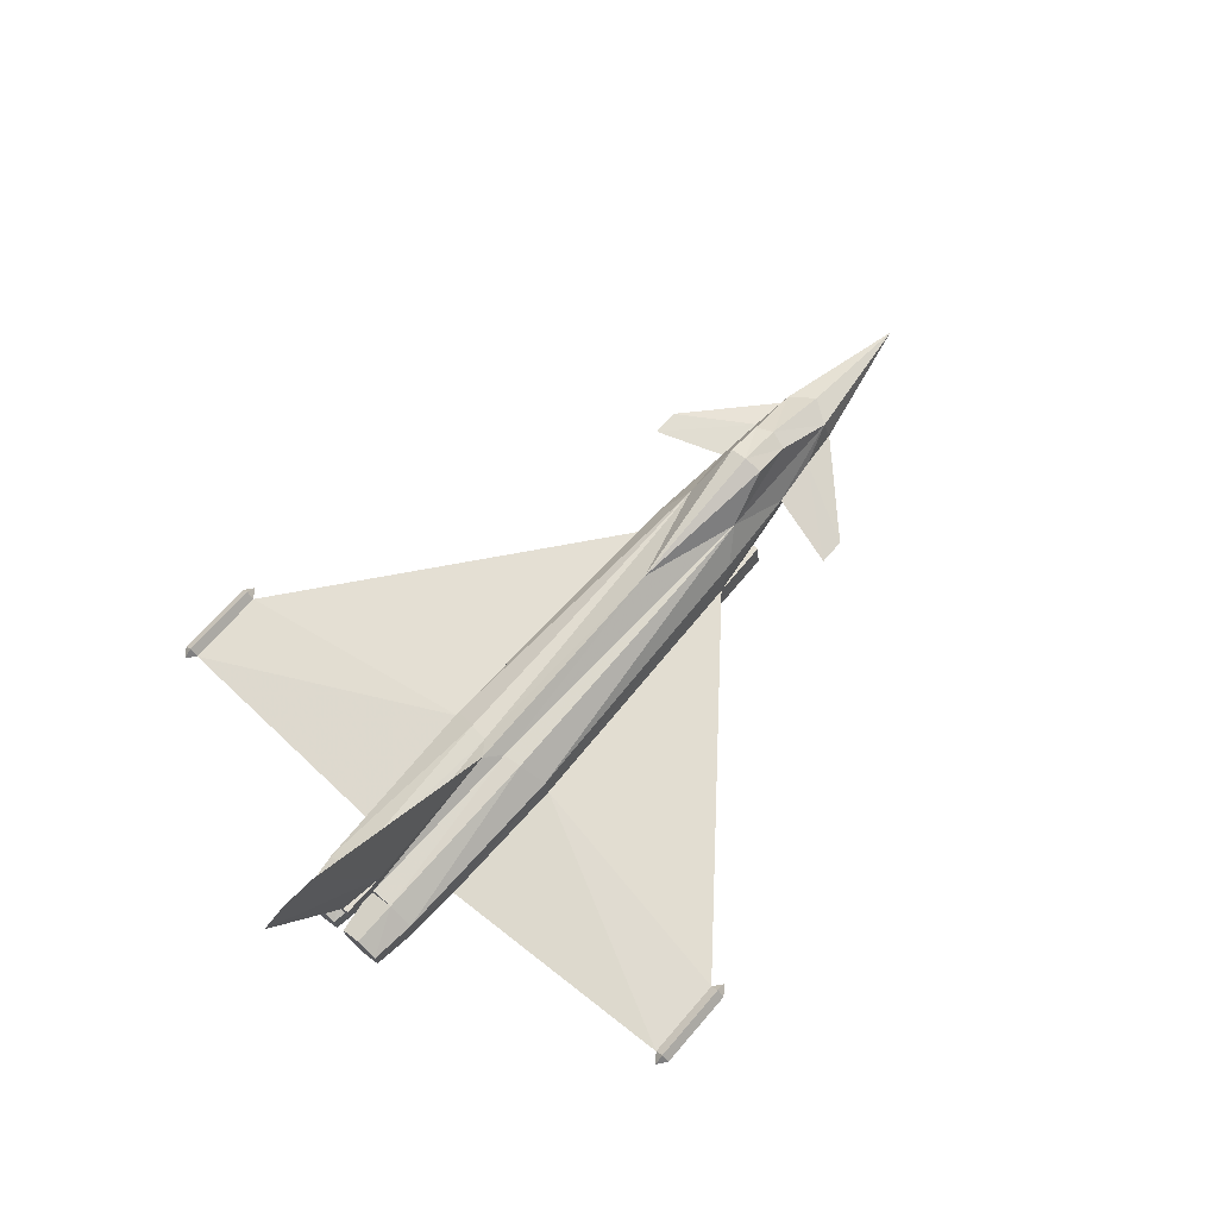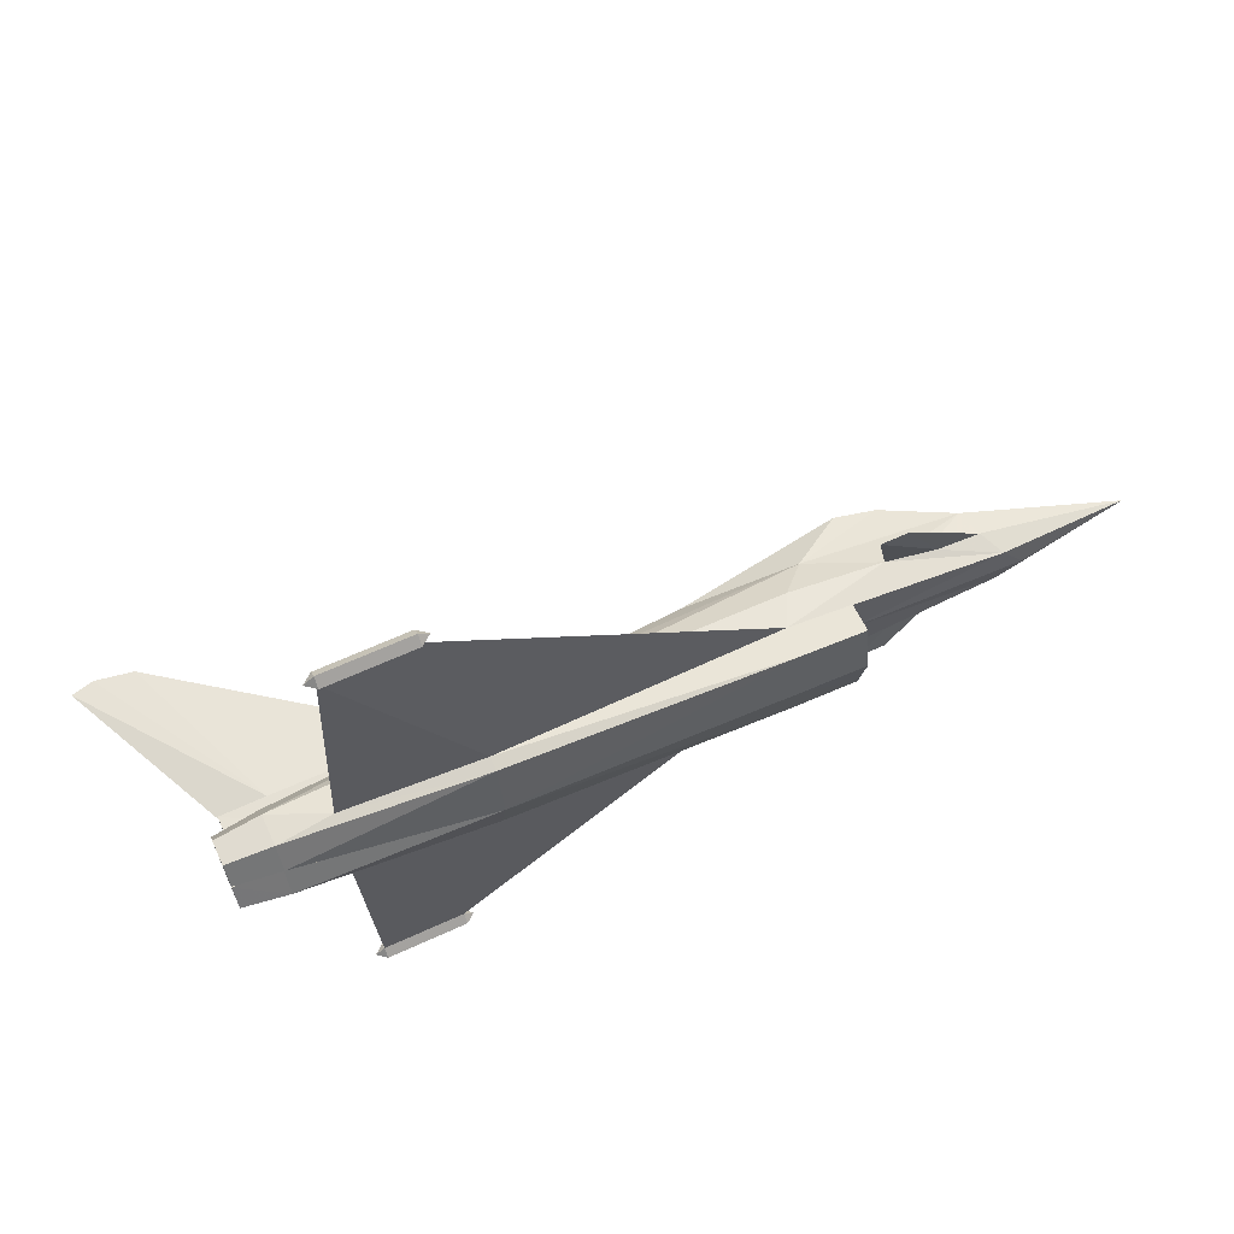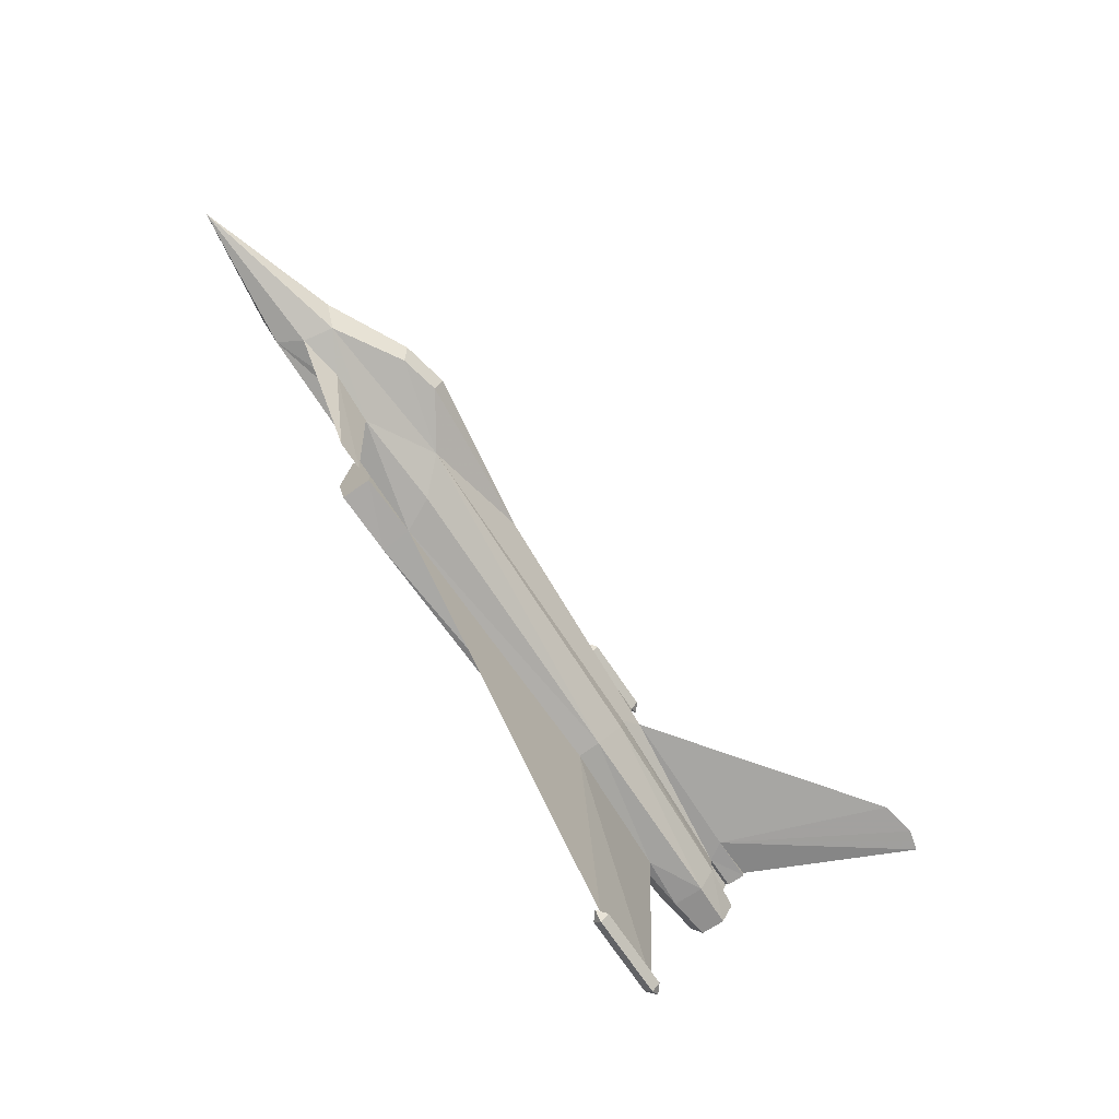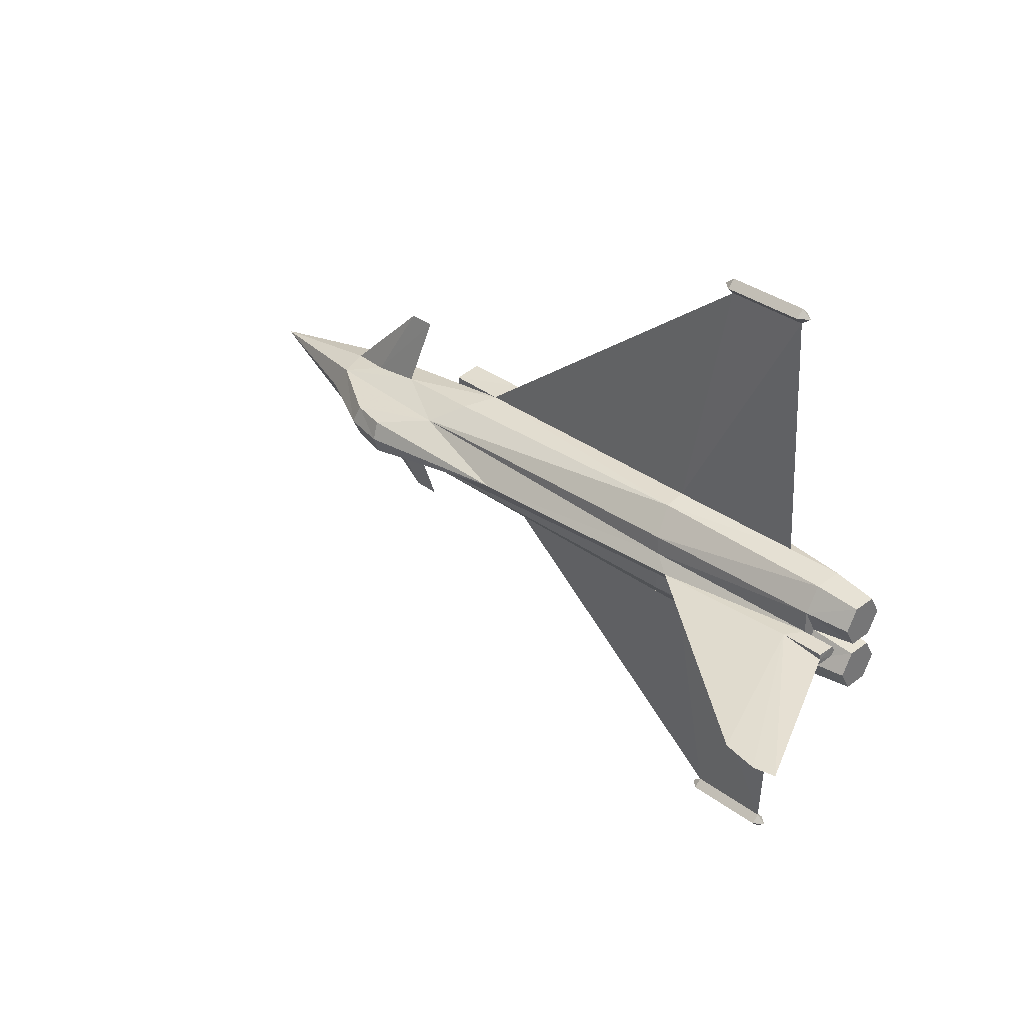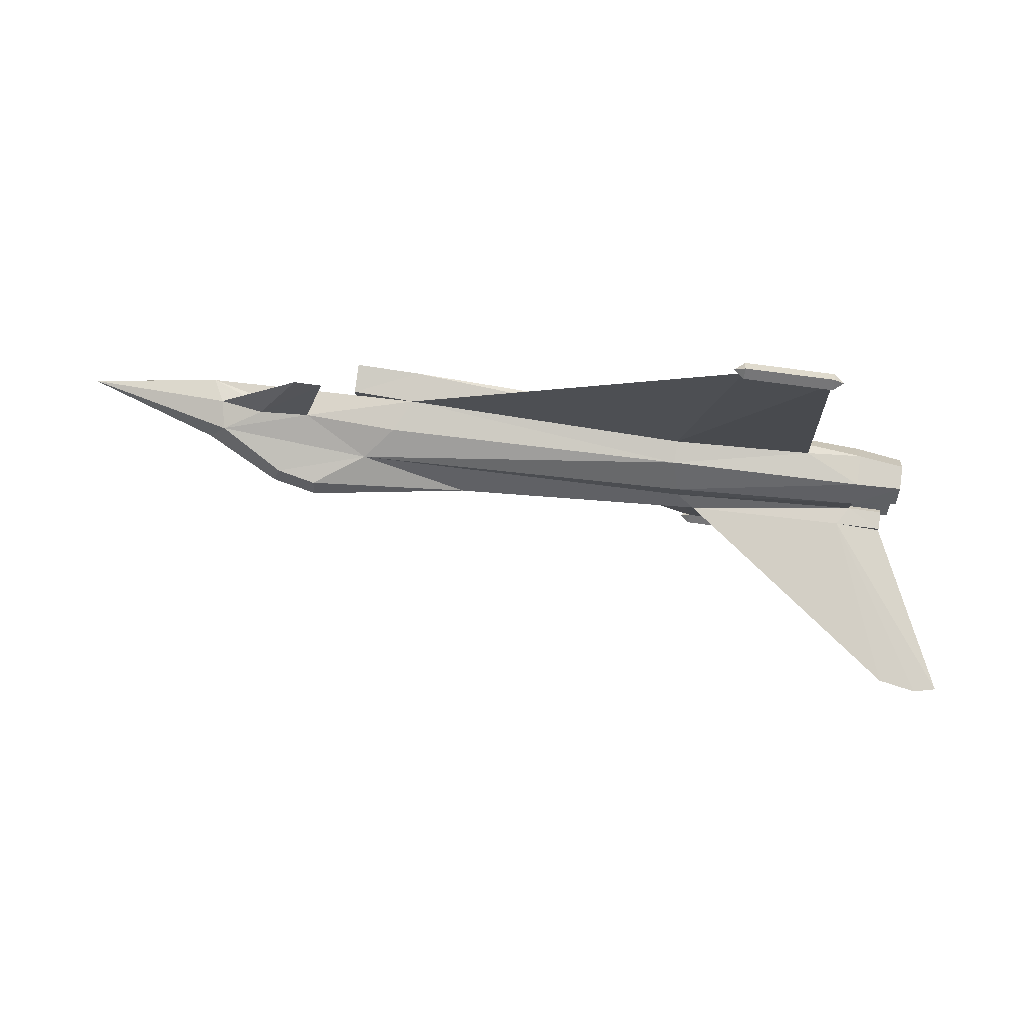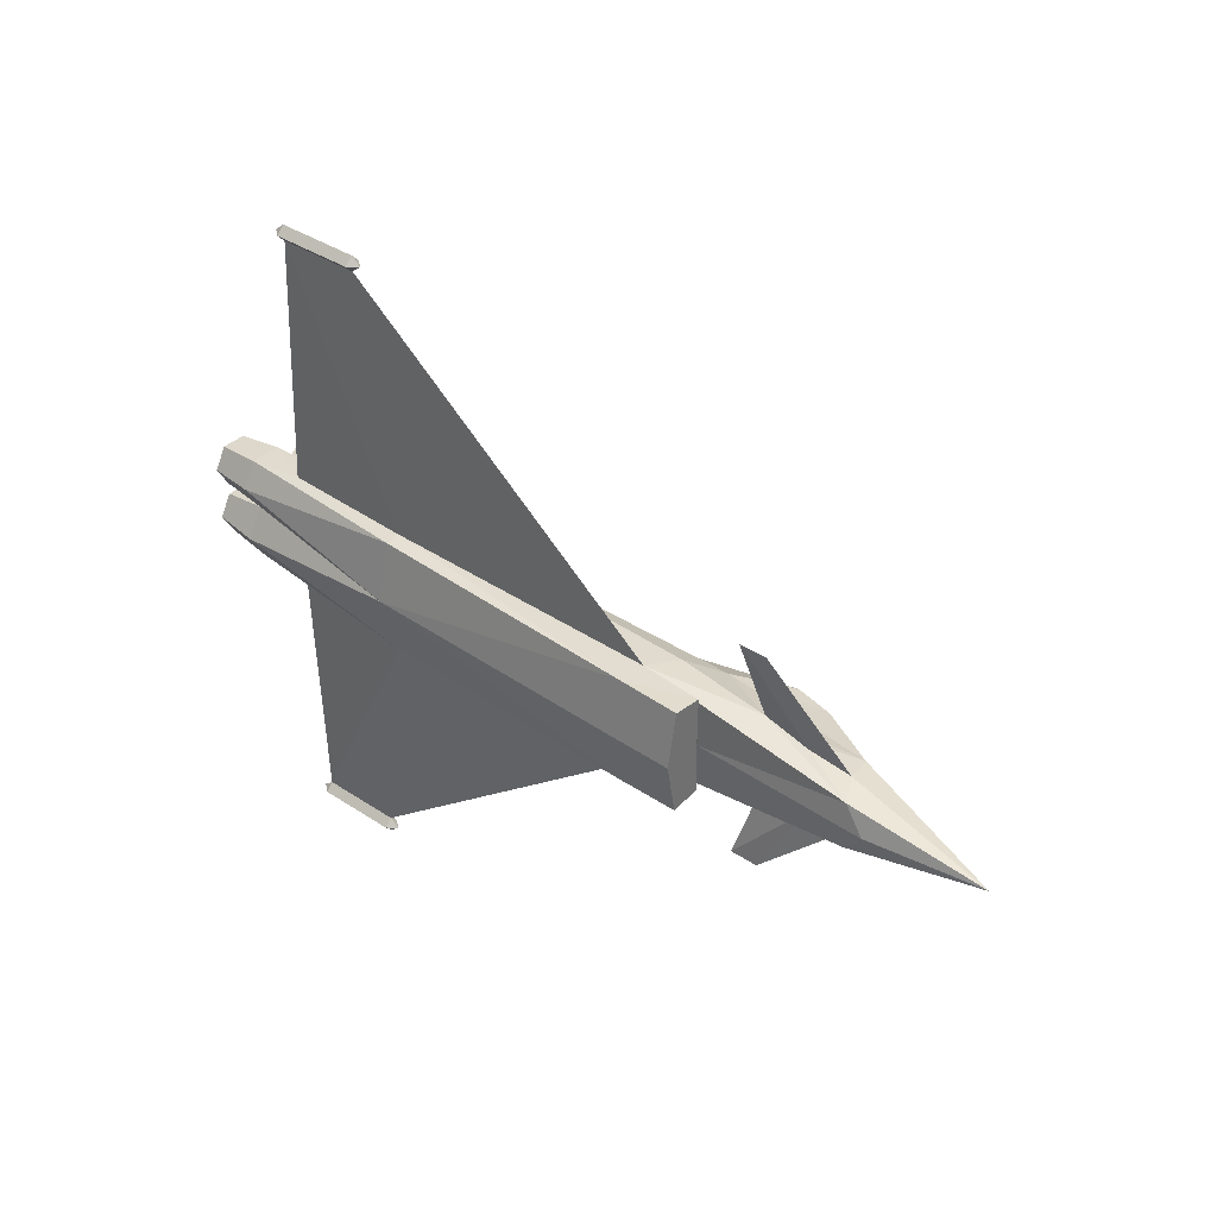
<metadata>
{"format":"obj","ext":"obj","renderer":"f3d","projection":"perspective","resolution":1024,"background":"white","views":[{"elev":69.1,"azim":-49.2,"up":"+Y"},{"elev":64.3,"azim":-24.7,"up":"+Z"},{"elev":-70.4,"azim":123.6,"up":"+Z"},{"elev":34.7,"azim":-135.2,"up":"+Z"},{"elev":77.6,"azim":-172.4,"up":"+Z"},{"elev":37.1,"azim":40.6,"up":"+Z"}]}
</metadata>
<code>
o EF-2000
v 80.66 17.77 -11.37
v -49.95 14.63 -12.49
v -50.76 15.03 -5.043
v 38.55 24.1 4e-06
v 100.7 30.68 -7.291
v 140.8 12.94 -9.691
v 117.9 29.71 5e-06
v 147.5 14.57 2e-06
v 100 33.44 5e-06
v 199.5 -2.72 -0
v -47.07 6.027 -22.56
v 143 1.922 -11.69
v -101.1 -5.318 -22.32
v -47.07 -13.91 -22.59
v -122.7 -7.225 -20.88
v 155.6 -8.993 -1e-06
v 147.9 -7.322 -9.33
v 87.73 -7.285 -1e-06
v 63.56 -6.092 -20.29
v -63.71 -5.823 -121.3
v -47.07 -2.655 -23.97
v -96.34 -5.823 -121.3
v 62.78 -18 -21.38
v -47.07 -19.18 -3e-06
v 87.85 -7.533 -1e-06
v 87.85 -18.63 -20.8
v 87.85 -7.281 -19.53
v -122.7 4.88 -20.88
v 126 4.929 -13.69
v 106.4 4.213 -15.68
v 62.78 -22.12 -4e-06
v 87.85 -22.6 -4e-06
v -47.07 -8.781 -23.97
v -135.9 17.97 3e-06
v -165.6 81.6 1.3e-05
v -118.2 17.97 -2.445
v -157.1 83.63 1.4e-05
v -142.7 81.03 1.3e-05
v 115.8 27.34 -7.125
v 126 1.79 -13.55
v 109.8 -1.311 -44.52
v 98.95 -1.311 -44.52
v -100.1 -5.823 -124.3
v -96.34 -2.767 -124.3
v -63.71 -8.88 -124.3
v -63.71 -5.823 -127.4
v -59.92 -5.823 -124.3
v -96.34 -8.88 -124.3
v -63.71 -2.767 -124.3
v -96.34 -5.823 -127.4
v -122.7 -12.8 -11.24
v -122.7 -6.25 -1e-06
v -122.7 10.75 -11.16
v -140.6 3.865 -2.427
v -122.7 4.88 1e-06
v -140.6 3.865 -18.86
v -140.6 -5.623 -18.86
v -140.6 -5.623 -2.427
v -122.7 10.75 -2.245
v -140.6 8.609 -10.64
v -122.7 9.246 2e-06
v -136 10.75 -2.245
v -135.9 17.97 -2.245
v -136 9.246 2e-06
v -57.93 18.59 3e-06
v 69.78 6.519 -18.47
v -140.6 -10.37 -10.64
v 80.66 17.77 11.37
v -50.76 15.03 5.043
v -49.95 14.63 12.49
v 100.7 30.68 7.291
v 140.8 12.94 9.691
v -47.07 6.027 22.56
v 143 1.922 11.69
v -101.1 -5.318 22.32
v -122.7 -7.225 20.88
v -47.07 -13.91 22.59
v 147.9 -7.322 9.329
v 63.56 -6.092 20.29
v -47.07 -2.655 23.97
v -63.71 -5.824 121.3
v -96.34 -5.824 121.3
v 62.78 -18 21.38
v 87.85 -7.282 19.53
v 87.85 -18.63 20.8
v -122.7 4.88 20.88
v 126 4.929 13.69
v 106.4 4.213 15.68
v -47.07 -8.781 23.97
v -118.2 17.97 2.445
v 115.8 27.34 7.125
v 109.8 -1.311 44.52
v 126 1.79 13.55
v 98.95 -1.311 44.52
v -100.1 -5.824 124.3
v -96.34 -2.767 124.3
v -63.71 -8.88 124.3
v -59.92 -5.824 124.3
v -63.71 -5.824 127.4
v -96.34 -8.88 124.3
v -63.71 -2.767 124.3
v -96.34 -5.824 127.4
v -122.7 -12.8 11.24
v -122.7 10.75 11.16
v -140.6 3.865 2.427
v -140.6 3.865 18.86
v -140.6 -5.623 18.86
v -140.6 -5.623 2.427
v -122.7 10.75 2.245
v -140.6 8.609 10.64
v -136 10.75 2.245
v -135.9 17.97 2.245
v 69.78 6.519 18.47
v -140.6 -10.37 10.64
f 1 2 3
f 1 4 5
f 6 7 8
f 4 9 5
f 6 8 10
f 2 1 11
f 6 10 12
f 13 14 15
f 10 16 17
f 17 18 19
f 19 20 21
f 13 21 22
f 21 20 22
f 12 10 17
f 23 24 14
f 25 26 27
f 28 2 11
f 29 30 6
f 31 26 32
f 20 19 33
f 34 35 36
f 36 37 38
f 13 22 33
f 22 20 33
f 1 39 6
f 23 27 26
f 18 27 19
f 11 19 21
f 13 11 21
f 23 33 19
f 12 40 41
f 40 30 42
f 29 41 42
f 29 12 41
f 43 22 44
f 45 46 47
f 43 48 22
f 49 47 46
f 44 50 43
f 49 50 44
f 47 20 45
f 20 48 45
f 48 43 50
f 50 45 48
f 47 49 20
f 20 44 22
f 15 28 13
f 51 24 52
f 51 15 14
f 53 54 55
f 56 53 28
f 57 28 15
f 58 51 52
f 54 52 55
f 51 57 15
f 55 59 53
f 58 54 60
f 61 62 59
f 36 63 34
f 59 63 36
f 34 62 64
f 24 51 14
f 65 36 38
f 6 12 29
f 30 29 42
f 41 40 42
f 53 3 2
f 4 3 65
f 65 59 36
f 23 14 33
f 40 12 17
f 40 17 30
f 19 66 30
f 30 66 1
f 1 6 30
f 17 19 30
f 65 3 59
f 1 66 11
f 39 9 7
f 28 53 2
f 1 5 39
f 6 39 7
f 13 33 14
f 17 16 18
f 23 31 24
f 25 32 26
f 31 23 26
f 23 19 27
f 18 25 27
f 11 66 19
f 13 28 11
f 49 46 50
f 20 22 48
f 50 46 45
f 20 49 44
f 53 60 54
f 56 60 53
f 57 56 28
f 58 67 51
f 54 58 52
f 51 67 57
f 55 61 59
f 60 56 57
f 57 67 60
f 67 58 60
f 61 64 62
f 59 62 63
f 34 63 62
f 53 59 3
f 4 1 3
f 39 5 9
f 35 37 36
f 68 69 70
f 68 71 4
f 72 8 7
f 4 71 9
f 72 10 8
f 70 73 68
f 72 74 10
f 75 76 77
f 10 78 16
f 78 79 18
f 79 80 81
f 75 82 80
f 80 82 81
f 74 78 10
f 83 77 24
f 25 84 85
f 86 73 70
f 87 72 88
f 31 32 85
f 81 89 79
f 34 90 35
f 90 38 37
f 75 89 82
f 82 89 81
f 68 72 91
f 83 85 84
f 18 79 84
f 73 80 79
f 75 80 73
f 83 79 89
f 74 92 93
f 93 94 88
f 87 94 92
f 87 92 74
f 95 96 82
f 97 98 99
f 95 82 100
f 101 99 98
f 96 95 102
f 101 96 102
f 98 97 81
f 81 97 100
f 100 102 95
f 102 100 97
f 98 81 101
f 81 82 96
f 76 75 86
f 103 52 24
f 103 77 76
f 104 55 105
f 106 86 104
f 107 76 86
f 108 52 103
f 105 55 52
f 103 76 107
f 55 104 109
f 108 110 105
f 61 109 111
f 90 34 112
f 109 90 112
f 34 64 111
f 24 77 103
f 65 38 90
f 72 87 74
f 88 94 87
f 92 94 93
f 104 70 69
f 4 65 69
f 65 90 109
f 83 89 77
f 93 78 74
f 93 88 78
f 79 88 113
f 88 68 113
f 68 88 72
f 78 88 79
f 65 109 69
f 68 73 113
f 91 7 9
f 86 70 104
f 68 91 71
f 72 7 91
f 75 77 89
f 78 18 16
f 83 24 31
f 25 85 32
f 31 85 83
f 83 84 79
f 18 84 25
f 73 79 113
f 75 73 86
f 101 102 99
f 81 100 82
f 102 97 99
f 81 96 101
f 104 105 110
f 106 104 110
f 107 86 106
f 108 103 114
f 105 52 108
f 103 107 114
f 55 109 61
f 110 107 106
f 107 110 114
f 114 110 108
f 61 111 64
f 109 112 111
f 34 111 112
f 104 69 109
f 4 69 68
f 91 9 71
f 35 90 37

</code>
